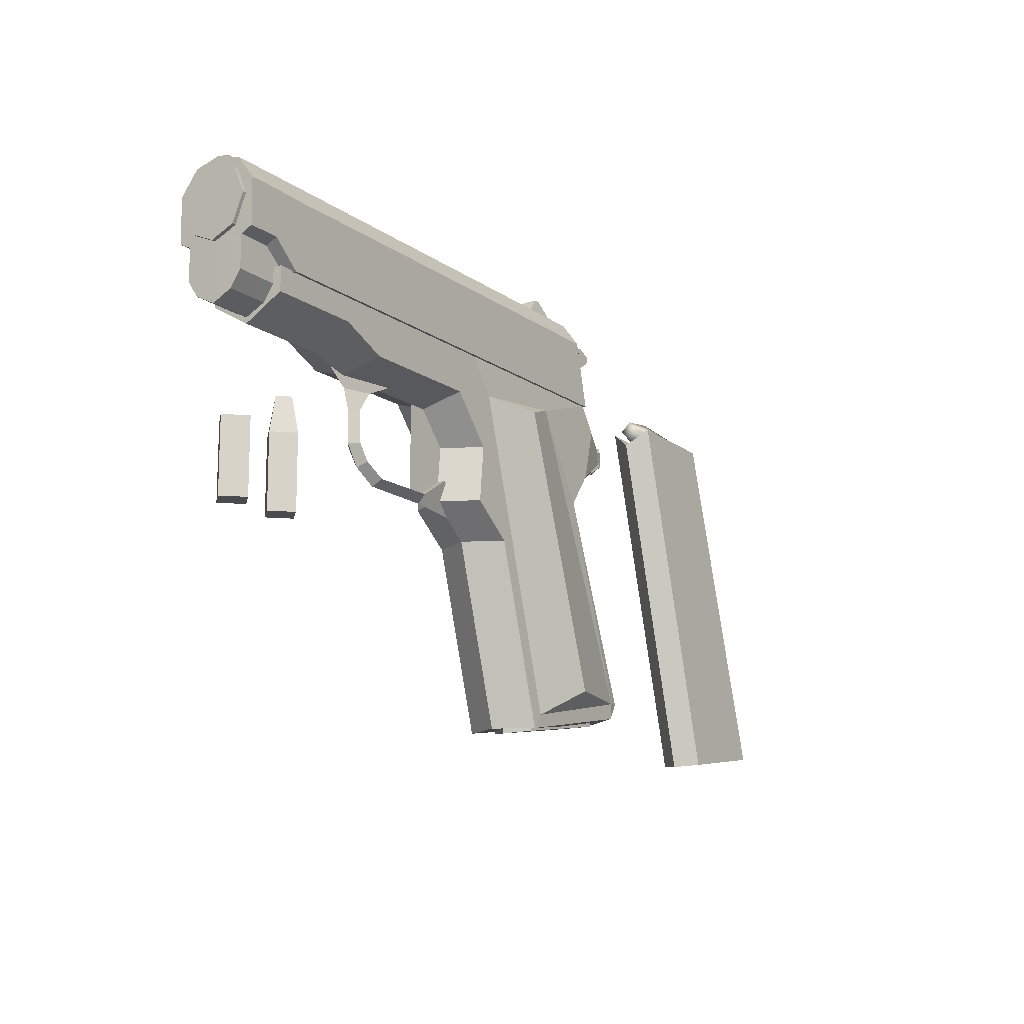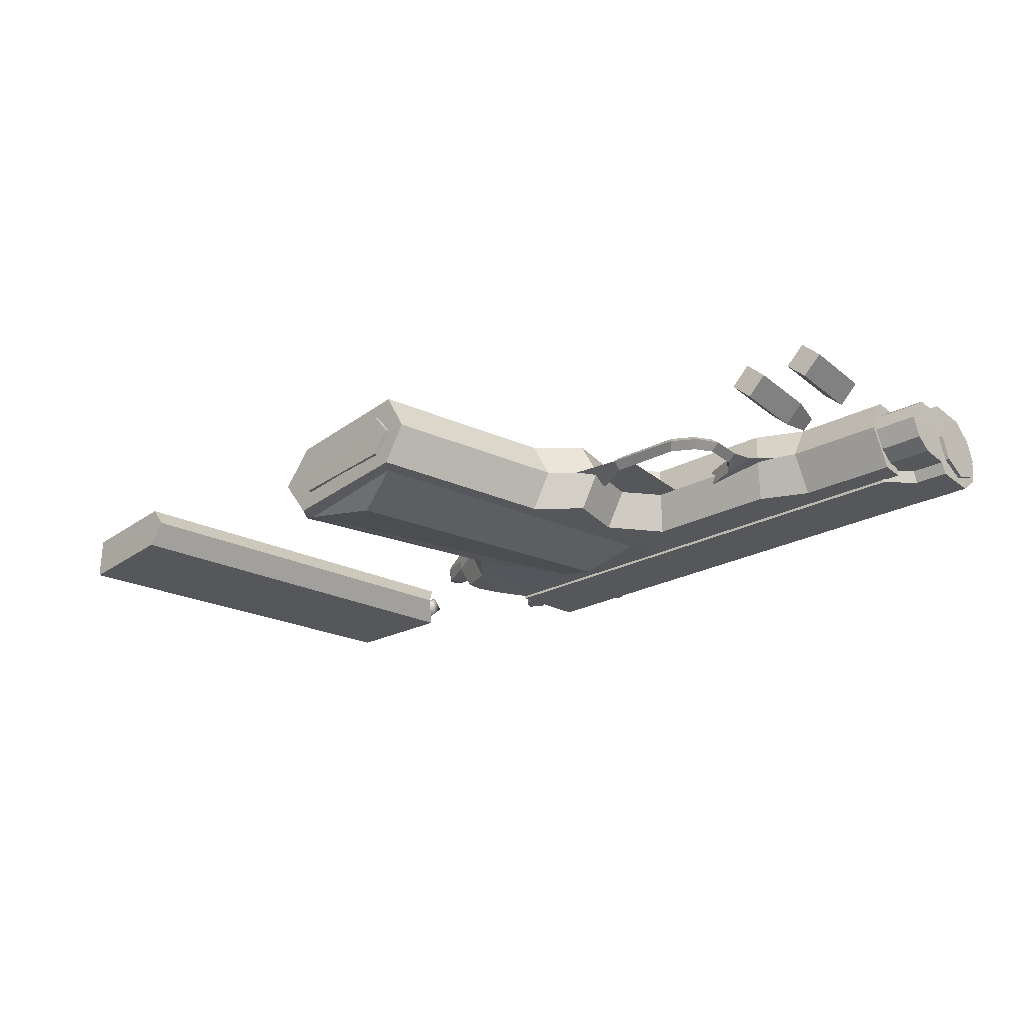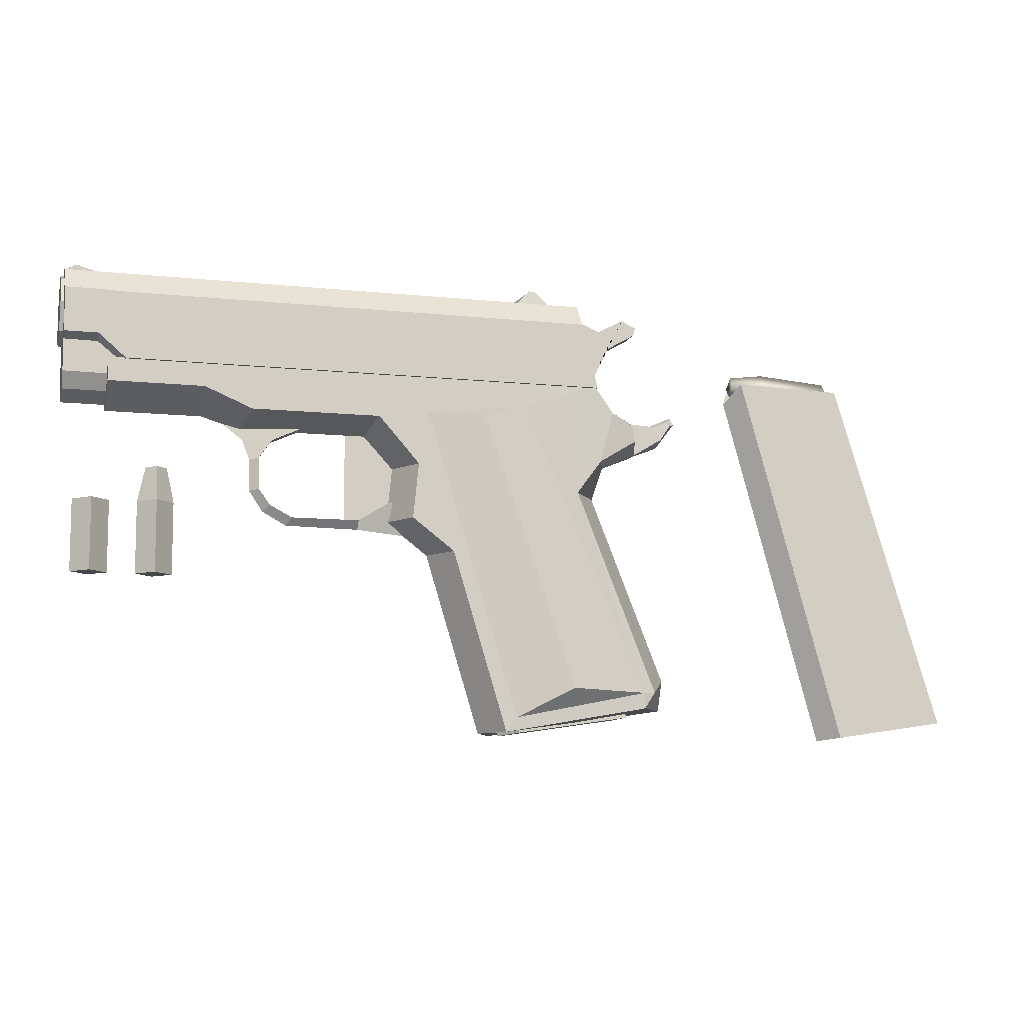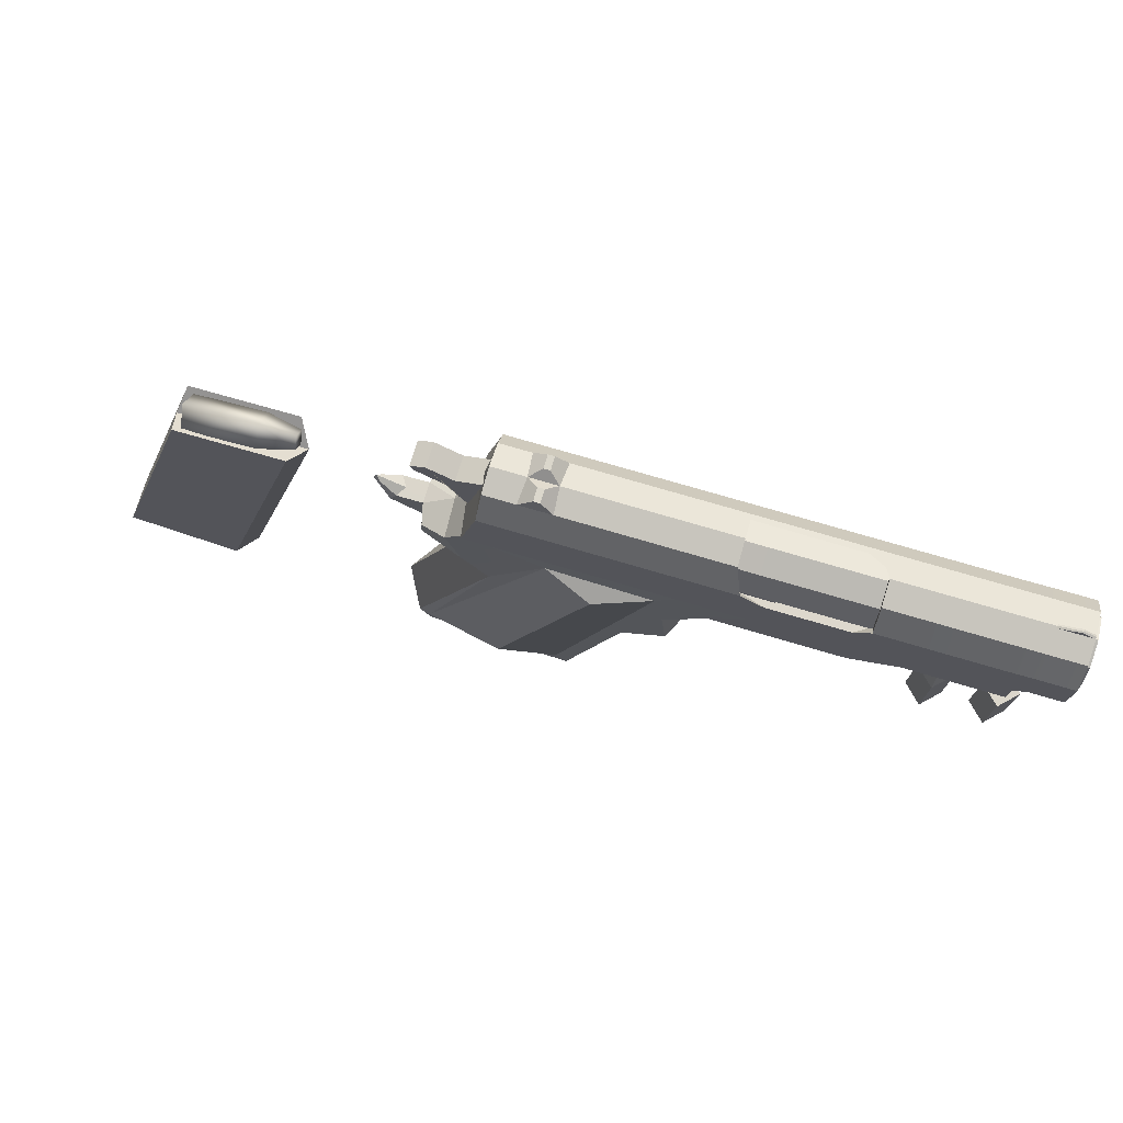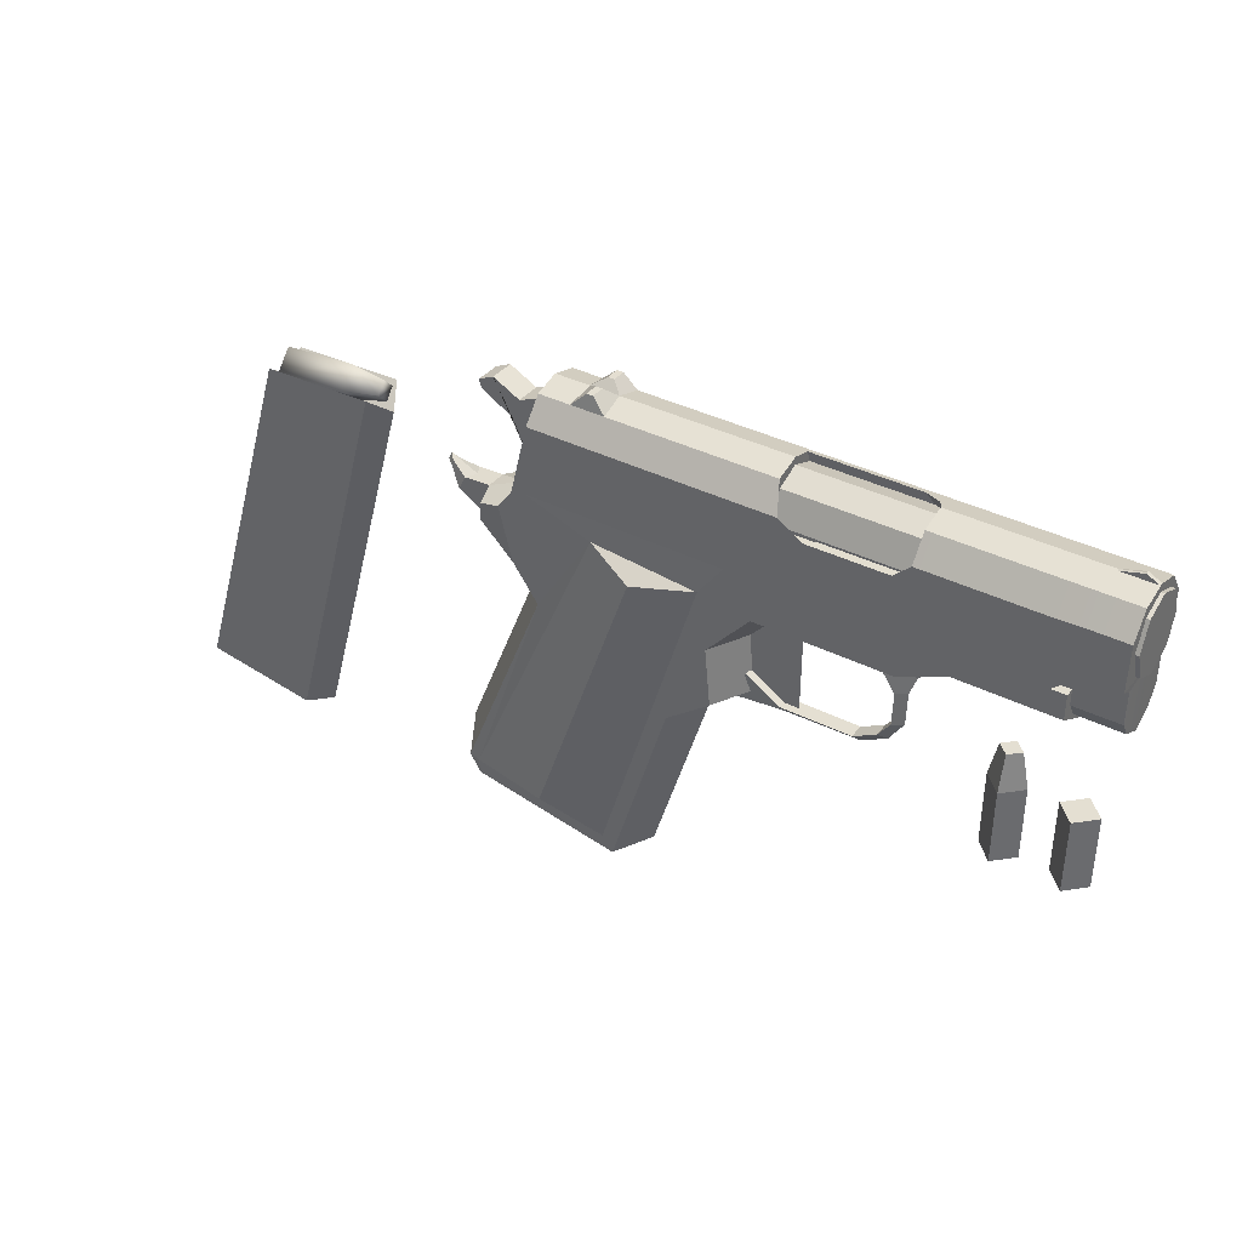
<metadata>
{"format":"obj","ext":"obj","renderer":"f3d","projection":"perspective","resolution":1024,"background":"white","views":[{"elev":-14.1,"azim":123.8,"up":"+Y"},{"elev":-26.9,"azim":38.6,"up":"+Z"},{"elev":-9.9,"azim":164.9,"up":"+Y"},{"elev":73.6,"azim":16.5,"up":"+Y"},{"elev":36.9,"azim":33.5,"up":"+Y"}]}
</metadata>
<code>
o Defender_Body
v 0.1432 1.517 0.1154
v 0.1347 1.384 0.1154
v -0.9466 1.517 0.1154
v -1.1 0.508 0.1154
v -1.181 0.508 0
v 0.1432 1.517 0
v -0.9636 1.517 0
v 0.158 1.341 0
v -0.3618 1.074 0.1154
v -0.3012 1.074 0
v 0.5643 1.376 0
v 0.2777 1.376 0
v -0.4294 0.9756 0
v -0.49 0.9756 0.1154
v 0.2777 1.517 0
v 0.2777 1.444 0.1154
v -0.5953 0.4288 0
v -0.6559 0.4288 0.1154
v 0.2777 1.517 0.1154
v -0.3786 1.242 0.1154
v -0.3038 1.516 0
v -0.3266 1.517 0.1154
v -0.318 1.242 0
v -0.2543 1.384 0.1154
v -0.09626 1.517 0
v -0.09626 1.517 0.1154
v -0.2276 1.341 0
v 0.5643 1.517 0
v 0.5643 1.444 0.1154
v 0.5643 1.517 0.1154
v -1.132 0.5576 0.1128
v -0.8859 1.176 0.1154
v -1.195 0.6016 0
v -0.9666 1.176 0
v -0.7168 1.441 0.1202
v -1.08 1.405 0.08732
v -1.093 1.423 0.03101
v -1.085 1.354 0.08732
v -1.101 1.322 0.03101
v -0.9634 1.28 0.1135
v -1.004 1.437 0.1135
v -1.002 1.279 0
v -1.009 1.448 0
v -0.2576 1.678 0.1035
v -0.3266 1.517 0.1036
v -0.09626 1.517 0.1034
v -0.09616 1.565 0
v 0.7082 1.678 0.1026
v -0.09616 1.785 0
v -0.09616 1.678 0.1035
v -0.2576 1.565 0
v -0.2576 1.785 0
v 0.7082 1.565 0
v 0.7082 1.785 0
v -0.5741 1.392 0.17
v -0.4066 1.408 0.1153
v -1.098 0.5553 0.1202
v -0.6888 0.4731 0.1153
v -0.8598 0.5621 0.1686
v -0.3127 1.137 0.02268
v -0.2112 1.073 0.02268
v -0.3653 1.032 0
v -0.2112 1.047 0
v -0.005244 1.073 0.02268
v 0.01008 1.051 0
v 0.06206 1.109 0.02268
v 0.0826 1.091 0
v 0.09735 1.157 0.02268
v 0.1243 1.153 0
v 0.09971 1.253 0.02268
v 0.1266 1.249 0
v 0.06044 1.31 0.02268
v 0.1478 1.308 0
v -0.02467 1.349 0.02326
v 0.2242 1.367 0
v -1.17 1.419 0.03064
v -1.191 1.378 0.03064
v -1.093 1.423 0
v -1.151 1.42 0
v -1.184 1.354 0
v -1.101 1.322 0
v -0.09616 1.757 0.06962
v -0.2576 1.757 0.06962
v 0.7082 1.757 0.06876
v -0.09616 1.596 0.0704
v 0.7082 1.596 0.06954
v -0.2576 1.568 0
v 0.1432 1.517 -0.1154
v 0.1347 1.384 -0.1154
v -0.9466 1.517 -0.1154
v -1.1 0.508 -0.1154
v -0.3618 1.074 -0.1154
v -0.49 0.9756 -0.1154
v 0.2777 1.444 -0.1154
v -0.6559 0.4288 -0.1154
v 0.2777 1.517 -0.1154
v -0.3786 1.242 -0.1154
v -0.3266 1.517 -0.1154
v -0.2543 1.384 -0.1154
v -0.09626 1.517 -0.1154
v 0.5643 1.444 -0.1154
v 0.5643 1.517 -0.1154
v -1.132 0.5576 -0.1128
v -0.8859 1.176 -0.1154
v -0.7168 1.441 -0.1202
v -1.08 1.405 -0.08732
v -1.093 1.423 -0.03101
v -1.085 1.354 -0.08732
v -1.101 1.322 -0.03101
v -0.9634 1.28 -0.1135
v -1.004 1.437 -0.1135
v -0.2576 1.678 -0.1035
v -0.3266 1.517 -0.1036
v -0.09626 1.517 -0.1034
v 0.7082 1.678 -0.1026
v -0.09616 1.678 -0.1035
v -0.5741 1.392 -0.17
v -0.4066 1.408 -0.1153
v -1.098 0.5553 -0.1202
v -0.6888 0.4731 -0.1153
v -0.8598 0.5621 -0.1686
v -0.3127 1.137 -0.02268
v -0.2112 1.073 -0.02268
v -0.005244 1.073 -0.02268
v 0.06206 1.109 -0.02268
v 0.09735 1.157 -0.02268
v 0.09971 1.253 -0.02268
v 0.06044 1.31 -0.02268
v -0.02467 1.349 -0.02326
v -1.17 1.419 -0.03064
v -1.191 1.378 -0.03064
v -0.09616 1.757 -0.06962
v -0.2576 1.757 -0.06962
v 0.7082 1.757 -0.06876
v -0.09616 1.596 -0.0704
v 0.7082 1.596 -0.06954
v -1.223 1.443 0.01038
v -1.229 1.429 0.01038
v -1.234 1.458 0
v -1.245 1.436 0
v -1.223 1.443 -0.01038
v -1.229 1.429 -0.01038
f 27 8 2 24
f 6 1 19 15
f 4 31 33 5
f 13 10 9 14
f 21 3 22 45
f 17 13 14 18
f 2 8 12 16
f 5 17 18 4
f 1 2 16 19
f 24 26 22 20
f 10 23 20 9
f 2 1 26 24
f 6 25 46 26 1
f 23 27 24 20
f 11 28 30 29
f 19 16 29 30
f 15 19 30 28
f 16 12 11 29
f 3 21 7
f 33 31 32 34
f 39 38 36 37
f 40 41 36 38
f 41 43 37 36
f 42 40 38 39
f 34 32 40 42
f 3 7 43 41
f 35 3 41 40
f 32 35 40
f 47 85 46 25
f 53 54 84 86
f 44 51 21 45
f 47 53 86 85
f 82 83 44 50
f 46 50 44 45
f 84 82 50 48
f 44 83 87 51
f 46 45 22 26
f 35 55 56
f 59 57 58
f 56 55 59 58
f 55 35 57 59
f 57 35 32
f 35 56 22 3
f 20 22 56
f 58 14 56
f 14 9 20 56
f 18 14 58
f 4 18 58 57
f 4 57 31
f 31 57 32
f 60 62 63 61
f 63 65 64 61
f 65 67 66 64
f 67 69 68 66
f 69 71 70 68
f 71 73 72 70
f 73 75 74 72
f 39 37 76 77
f 39 81 42
f 81 39 77 80
f 131 80 140 142
f 43 78 37
f 76 37 78 79
f 54 49 82 84
f 49 52 83 82
f 46 85 50
f 85 86 48 50
f 86 84 48
f 87 83 52
f 27 99 89 8
f 6 15 96 88
f 91 5 33 103
f 13 93 92 10
f 21 113 98 90
f 17 95 93 13
f 89 94 12 8
f 5 91 95 17
f 88 96 94 89
f 99 97 98 100
f 10 92 97 23
f 89 99 100 88
f 6 88 100 114 25
f 23 97 99 27
f 11 101 102 28
f 96 102 101 94
f 15 28 102 96
f 94 101 11 12
f 90 7 21
f 33 34 104 103
f 109 107 106 108
f 110 108 106 111
f 111 106 107 43
f 42 109 108 110
f 34 42 110 104
f 90 111 43 7
f 105 110 111 90
f 104 110 105
f 47 25 114 135
f 53 136 134 54
f 112 113 21 51
f 47 135 136 53
f 132 116 112 133
f 114 113 112 116
f 134 115 116 132
f 112 51 87 133
f 114 100 98 113
f 105 118 117
f 121 120 119
f 118 120 121 117
f 117 121 119 105
f 119 104 105
f 105 90 98 118
f 97 118 98
f 120 118 93
f 93 118 97 92
f 95 120 93
f 91 119 120 95
f 91 103 119
f 103 104 119
f 122 123 63 62
f 63 123 124 65
f 65 124 125 67
f 67 125 126 69
f 69 126 127 71
f 71 127 128 73
f 73 128 129 75
f 109 131 130 107
f 109 42 81
f 81 80 131 109
f 130 131 142 141
f 43 107 78
f 130 79 78 107
f 54 134 132 49
f 49 132 133 52
f 114 116 135
f 135 116 115 136
f 136 115 134
f 87 52 133
f 61 123 122 60
f 64 124 123 61
f 66 125 124 64
f 68 126 125 66
f 70 127 126 68
f 72 128 127 70
f 74 129 128 72
f 140 138 137 139
f 140 139 141 142
f 76 79 139 137
f 77 76 137 138
f 79 130 141 139
f 80 77 138 140
o Defender_Slide
v -0.9509 1.514 0.124
v -0.8986 1.786 0.07365
v 0.5135 1.514 0.1243
v 0.5135 1.786 0.07365
v -0.9703 1.515 0
v -0.8986 1.807 -0
v 0.5135 1.807 -0
v 0.5959 1.584 0.1243
v 0.5959 1.786 0.07365
v 0.5959 1.807 -0
v 0.6951 1.584 0.1243
v 0.6979 1.786 0.07365
v 0.6965 1.584 0
v 0.6979 1.807 -0
v -0.9016 1.715 0.1243
v 0.5135 1.715 0.1243
v 0.5122 1.393 0
v -0.921 1.715 -0
v 0.5959 1.718 0.1243
v 0.5122 1.422 0.05842
v 0.6979 1.718 0.1243
v 0.6979 1.718 -0
v 0.5946 1.424 0.05842
v 0.5946 1.395 0
v 0.695 1.568 0.08984
v 0.5957 1.567 0.08984
v 0.6938 1.424 0.05842
v 0.6938 1.395 0
v 0.5133 1.501 0.08984
v 0.5127 1.471 0.08984
v 0.6944 1.471 0.08984
v 0.5951 1.471 0.08984
v 0.6617 1.823 -0
v 0.6979 1.804 0.005384
v 0.5963 1.807 -0
v 0.6617 1.823 0.005384
v 0.5963 1.804 0.005384
v -0.8034 1.786 0.07365
v -0.7957 1.807 -0
v -0.7041 1.786 0.07365
v -0.709 1.807 -0
v -0.7414 1.829 0.06638
v -0.7607 1.829 0.06638
v -0.7607 1.829 0.02617
v -0.7413 1.829 0.02619
v 0.695 1.567 0.08984
v -0.9509 1.514 -0.124
v -0.8986 1.786 -0.07365
v 0.5135 1.514 -0.1243
v 0.5135 1.786 -0.07365
v 0.5959 1.584 -0.1243
v 0.5959 1.786 -0.07365
v 0.6951 1.584 -0.1243
v 0.6979 1.786 -0.07365
v -0.9016 1.715 -0.1243
v 0.5135 1.715 -0.1243
v 0.5959 1.718 -0.1243
v 0.5122 1.422 -0.05842
v 0.6979 1.718 -0.1243
v 0.5946 1.424 -0.05842
v 0.695 1.568 -0.08984
v 0.5957 1.567 -0.08984
v 0.6938 1.424 -0.05842
v 0.5133 1.501 -0.08984
v 0.5127 1.471 -0.08984
v 0.6944 1.471 -0.08984
v 0.5951 1.471 -0.08984
v 0.6979 1.804 -0.005384
v 0.6617 1.823 -0.005384
v 0.5963 1.804 -0.005384
v -0.8034 1.786 -0.07365
v -0.7041 1.786 -0.07365
v -0.7414 1.829 -0.06638
v -0.7607 1.829 -0.06638
v -0.7607 1.829 -0.02617
v -0.7413 1.829 -0.02619
v 0.695 1.567 -0.08984
v -0.2158 1.807 -0
v -0.2151 1.786 0.07365
v 0.1629 1.807 -0
v -0.2158 1.791 -0.05699
v 0.09855 1.791 -0.05533
v 0.148 1.799 -0.02833
v 0.1625 1.786 0.07365
v 0.1625 1.715 0.1243
v -0.1892 1.715 0.1243
v -0.1201 1.67 0.1243
v 0.1142 1.671 0.1243
v 0.1625 1.67 0.09444
v -0.2154 1.669 0.09541
v -0.2158 1.52 -0.1056
v -0.2158 1.674 -0.1056
v 0.1626 1.67 -0.1043
v -0.2154 1.515 0.09541
v 0.1624 1.517 -0.1043
v 0.1625 1.517 0.09444
f 149 146 151 152
f 158 146 226 227
f 232 231 238 236
f 149 222 226 146
f 157 144 148 160
f 150 145 171 168
f 158 145 150 161
f 164 156 154 163
f 161 150 153 163
f 152 151 177
f 151 161 163 154
f 155 164 163 153
f 146 158 161 151
f 162 159 166 165
f 143 157 160 147
f 145 230 229 143
f 155 188 173
f 165 166 170 169
f 167 168 188
f 150 168 167 153
f 174 172 162 165
f 173 174 165 169
f 168 171 172 174
f 177 156 176 179
f 177 151 154 156
f 175 177 179 178
f 156 175 178 176
f 178 179 176
f 184 187 186 185
f 180 181 148 144
f 183 181 186 187
f 181 180 185 186
f 180 182 184 185
f 182 183 187 184
f 188 168 174 173
f 188 155 153 167
f 173 169 170 155
f 149 152 194 192
f 198 197 190 213 214 192
f 234 232 236 233
f 149 192 224 225
f 197 160 148 190
f 193 204 206 191
f 198 199 193 191
f 164 201 196 156
f 199 201 195 193
f 152 177 194
f 194 196 201 199
f 155 195 201 164
f 235 234 233 237
f 192 194 199 198
f 200 202 166 159
f 189 147 160 197
f 191 189 197 198
f 155 208 219
f 202 205 170 166
f 203 219 204
f 193 195 203 204
f 209 202 200 207
f 208 205 202 209
f 204 209 207 206
f 177 212 210 156
f 177 156 196 194
f 175 211 212 177
f 156 210 211 175
f 211 210 212
f 215 216 217 218
f 213 190 148 181
f 183 218 217 181
f 181 217 216 213
f 213 216 215 214
f 214 215 218 183
f 219 208 209 204
f 219 203 195 155
f 208 155 170 205
f 221 220 183 182
f 220 223 214 183
f 221 228 232
f 220 221 232
f 224 192 214 223
f 225 222 149
f 230 227 231
f 228 221 182 180 144 157
f 223 220 232 234
f 143 229 228 157
f 230 145 158 227
f 231 235 237 238
f 224 223 234 235
f 226 222 231
f 228 229 232
f 225 224 235
f 227 226 231
f 229 230 231 232
f 222 225 235 231
f 143 147 189
f 145 143 189 191
o Defender_Hammer
v -1.1 1.716 0.0367
v -1.107 1.74 0.0367
v -0.8782 1.482 0.0367
v -0.88 1.762 0.0367
v -0.9221 1.483 0.0367
v -0.9833 1.72 0.0367
v -0.9833 1.72 0
v -1.062 1.762 0.0367
v -1.007 1.662 0.0367
v -1.062 1.762 0
v -1.1 1.716 -0.0367
v -1.107 1.74 -0.0367
v -0.8782 1.482 -0.0367
v -0.88 1.762 -0.0367
v -0.9221 1.483 -0.0367
v -0.9833 1.72 -0.0367
v -1.062 1.762 -0.0367
v -1.007 1.662 -0.0367
f 249 239 240 250
f 247 246 240 239
f 242 252 254 245 244
f 247 256 253 243
f 248 255 250 240 246
f 243 253 251 241
f 241 251 252 242
f 245 248 246 244
f 243 244 246 247
f 241 242 244 243
f 256 249 250 255
f 245 254 255 248
f 253 256 255 254
f 251 253 254 252
f 239 249 256 247
o Defender_Trigger
v -0.3254 1.069 0
v -0.1682 1.069 0
v -0.3254 1.349 0
v -0.1682 1.349 0
v -0.3254 1.069 0
v -0.1682 1.069 0
v -0.3254 1.349 0
v -0.1682 1.349 0
f 257 258 260 259
f 261 263 264 262
o Defender_Mag
v -1.054 0.482 0.06639
v -0.7232 1.562 0.06639
v -0.7111 0.4303 0.06639
v -0.3956 1.57 0.06639
v -1.054 0.482 -0
v -0.7411 1.51 -0
v -0.6577 0.4218 -0
v -0.3582 1.516 -0
v -1.054 0.482 -0.06639
v -0.7232 1.562 -0.06639
v -0.7111 0.4303 -0.06639
v -0.3956 1.57 -0.06639
f 271 272 268 267
f 267 268 266 265
f 269 271 267 265
f 272 270 266 268
f 265 266 270 269
f 270 272 271 269
f 271 275 276 272
f 275 273 274 276
f 269 273 275 271
f 272 276 274 270
f 273 269 270 274
o 45ACP
v 0.4035 0.8868 0.05431
v 0.4044 1.105 0.05431
v 0.3492 0.8871 0
v 0.3501 1.105 0
v 0.4578 0.8866 0
v 0.4587 1.105 0
v 0.4048 1.21 0.03013
v 0.3731 1.21 1e-06
v 0.4365 1.21 1e-06
v 0.4035 0.8868 -0.0543
v 0.4044 1.105 -0.0543
v 0.4048 1.21 -0.03013
f 281 282 278 277
f 277 279 286 281
f 277 278 280 279
f 278 282 285 283
f 280 278 283 284
f 281 286 287 282
f 286 279 280 287
f 287 288 285 282
f 280 284 288 287
f 284 283 285 288
o 45ACP_Shell
v 0.5943 0.8868 0.05431
v 0.5952 1.105 0.05431
v 0.5399 0.8871 0
v 0.5408 1.105 0
v 0.6486 0.8866 0
v 0.6495 1.105 0
v 0.5943 0.8868 -0.0543
v 0.5952 1.105 -0.0543
f 293 294 290 289
f 289 291 295 293
f 289 290 292 291
f 293 295 296 294
f 295 291 292 296
f 294 296 292 290
o Defender_Mag_Full
v -2.117 0.482 0.06639
v -1.786 1.562 0.06639
v -1.774 0.4303 0.06639
v -1.459 1.57 0.06639
v -2.117 0.482 -0
v -1.804 1.51 -0
v -1.721 0.4218 -0
v -1.421 1.516 -0
v -2.117 0.482 -0.06639
v -1.786 1.562 -0.06639
v -1.774 0.4303 -0.06639
v -1.459 1.57 -0.06639
v -1.766 1.548 0.0543
v -1.549 1.565 0.05431
v -1.771 1.602 0
v -1.553 1.619 0
v -1.762 1.494 0
v -1.545 1.511 0
v -1.444 1.574 0.03013
v -1.447 1.605 0
v -1.442 1.542 0
v -1.766 1.548 -0.0543
v -1.549 1.565 -0.0543
v -1.444 1.574 -0.03013
f 303 304 300 299
f 299 300 298 297
f 301 303 299 297
f 304 302 298 300
f 297 298 302 301
f 302 304 303 301
f 303 307 308 304
f 307 305 306 308
f 301 305 307 303
f 304 308 306 302
f 305 301 302 306
f 313 314 310 309
f 309 311 318 313
f 309 310 312 311
f 310 314 317 315
f 312 310 315 316
f 313 318 319 314
f 318 311 312 319
f 319 320 317 314
f 312 316 320 319
f 316 315 317 320

</code>
